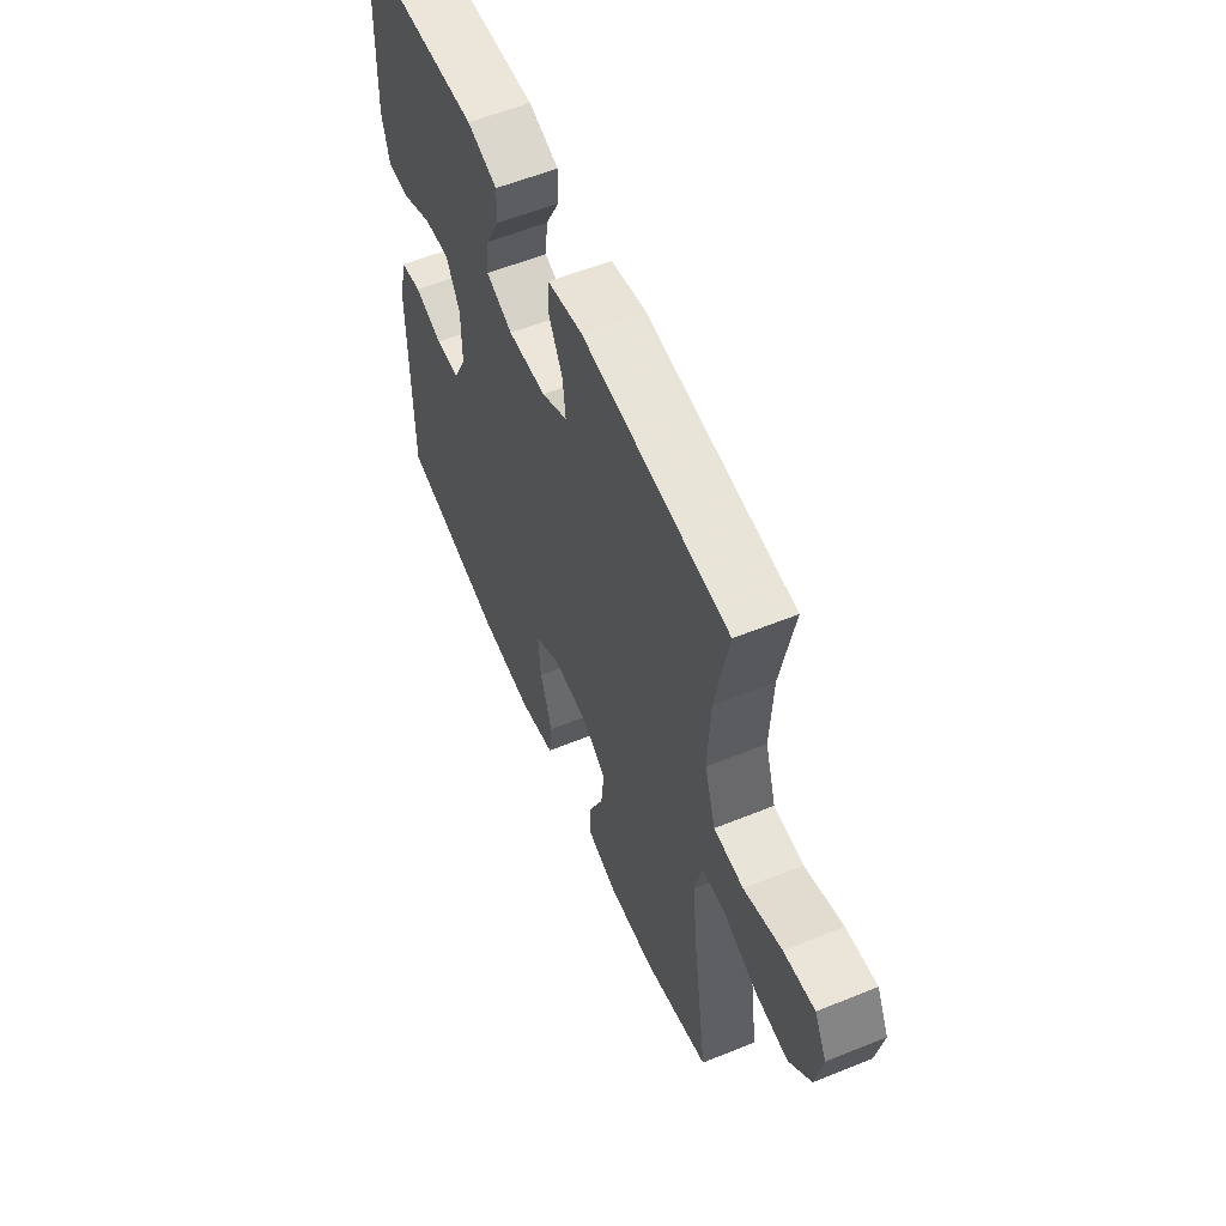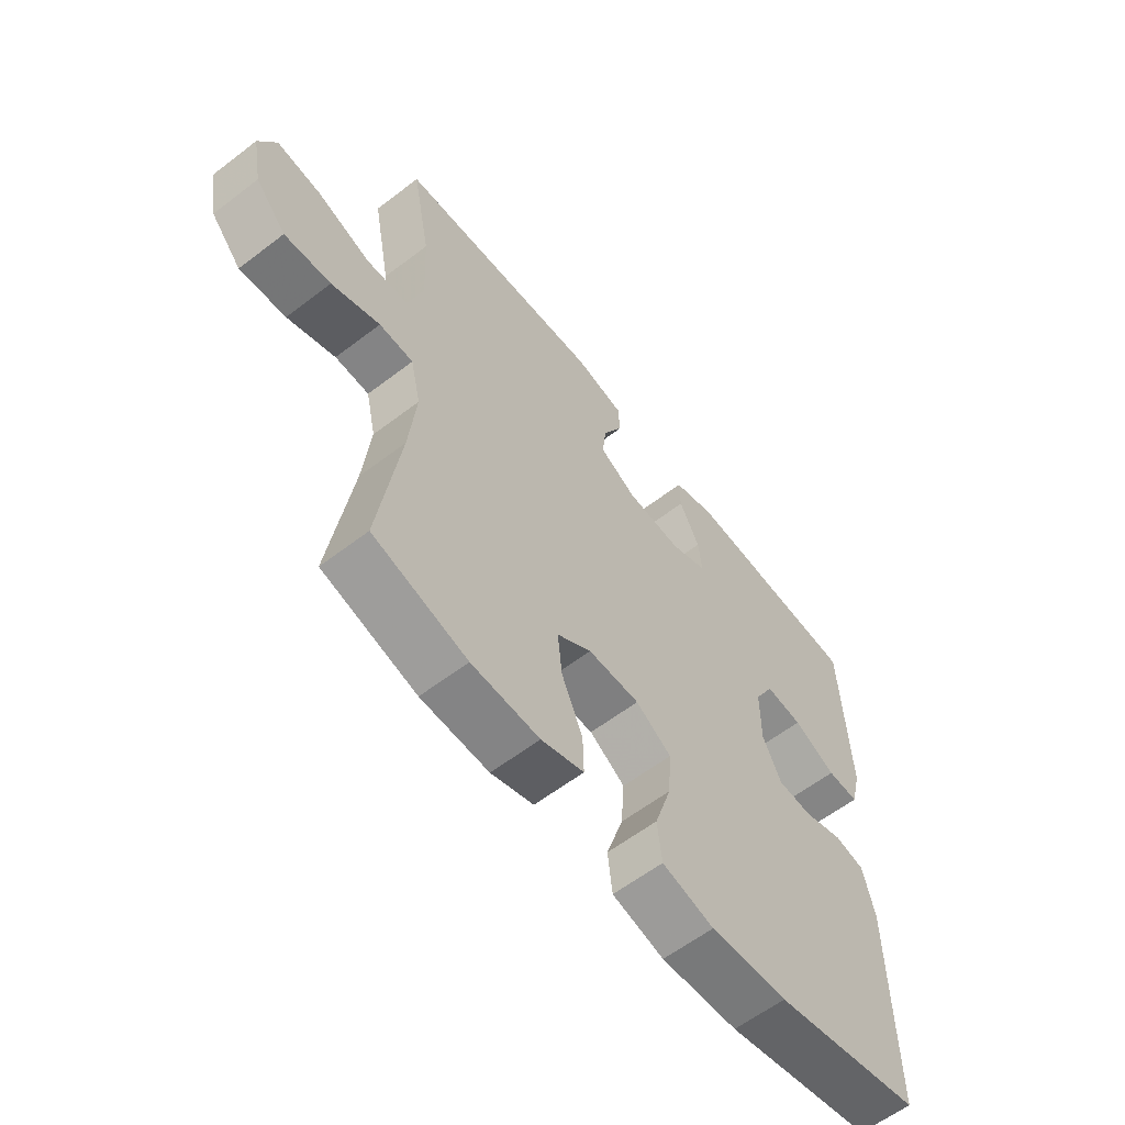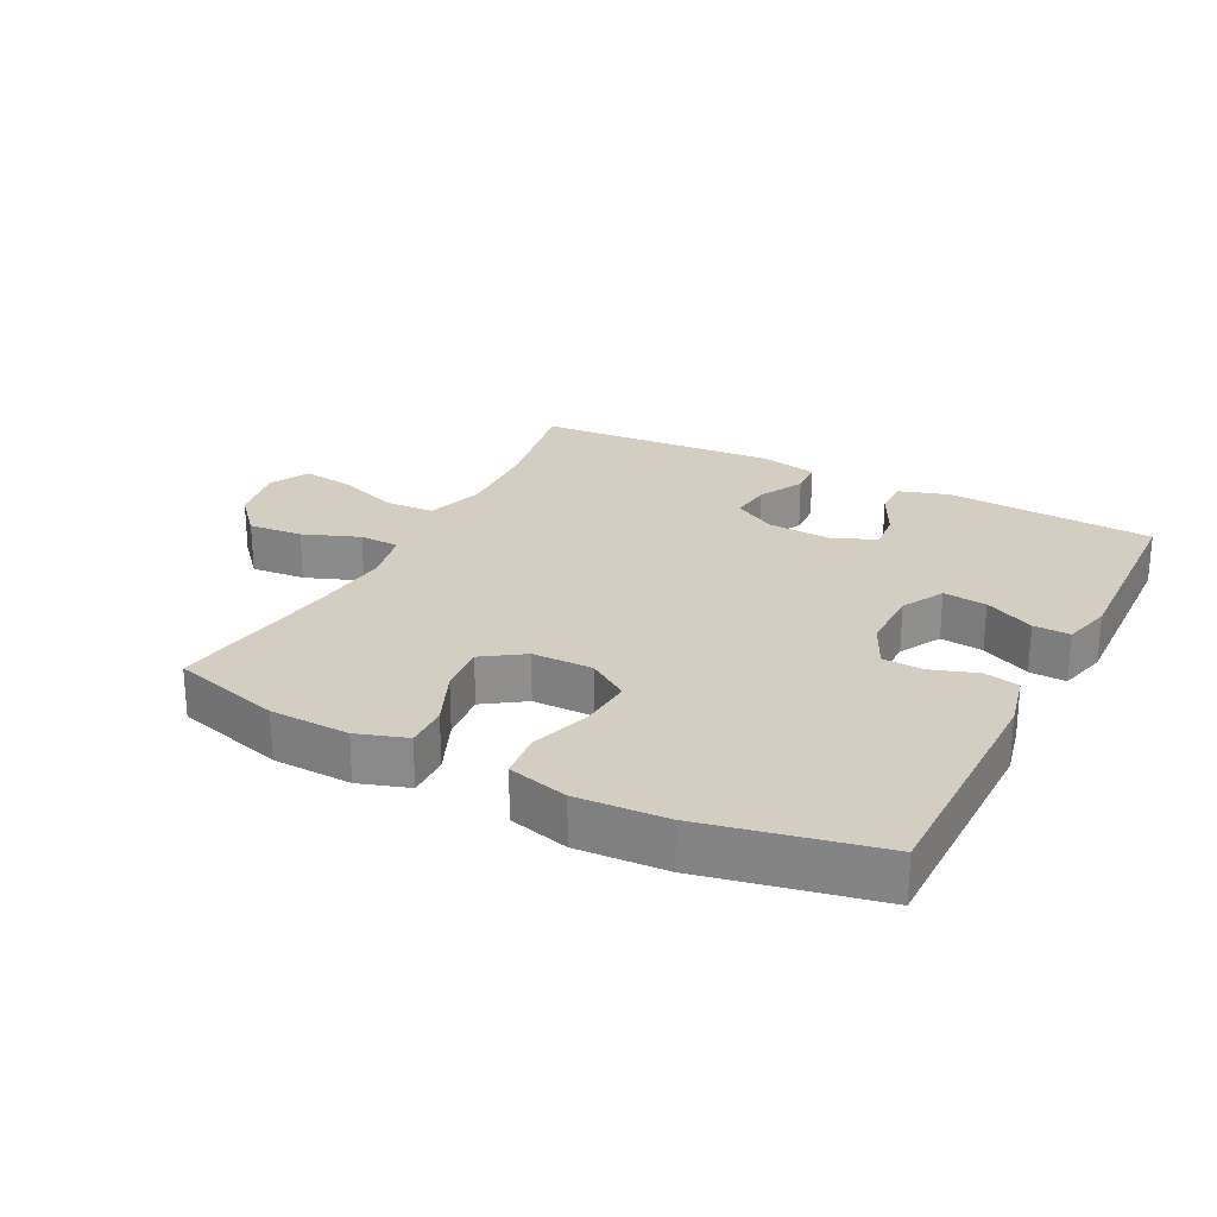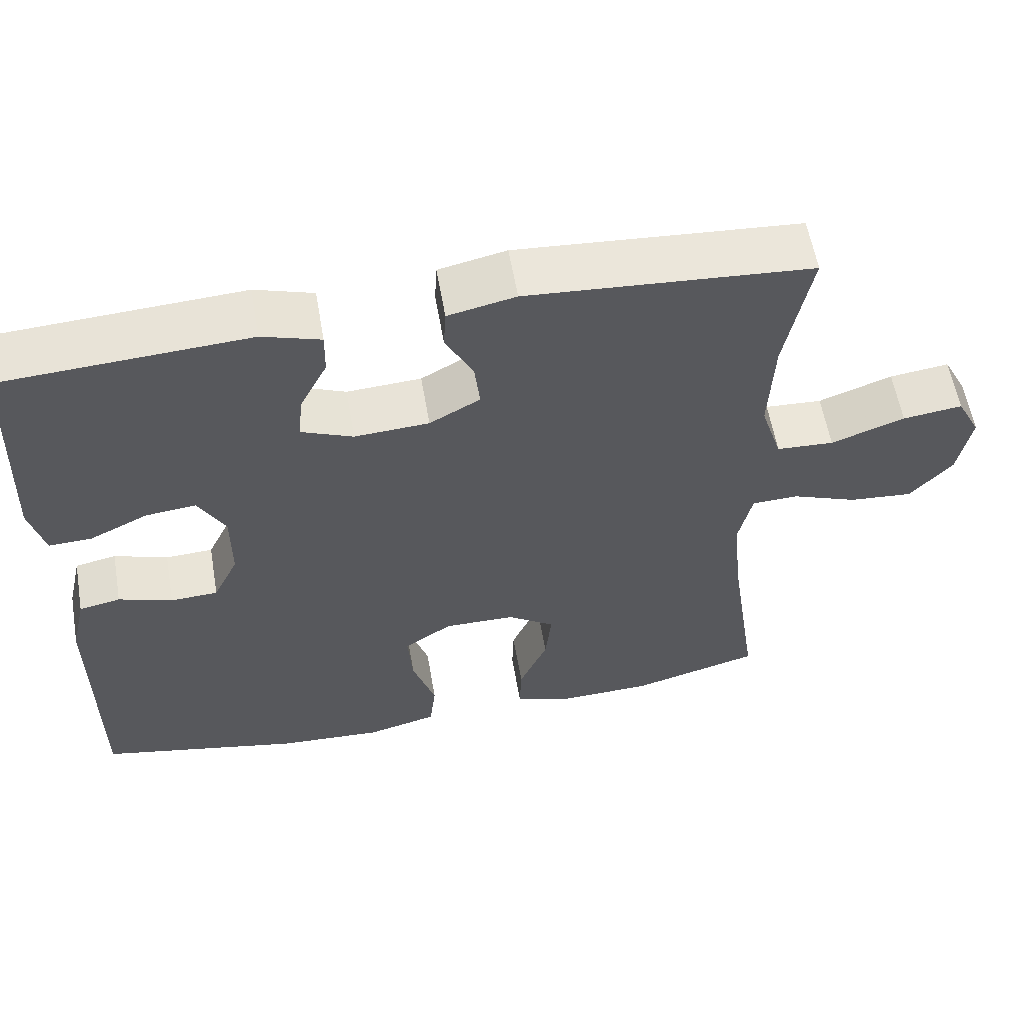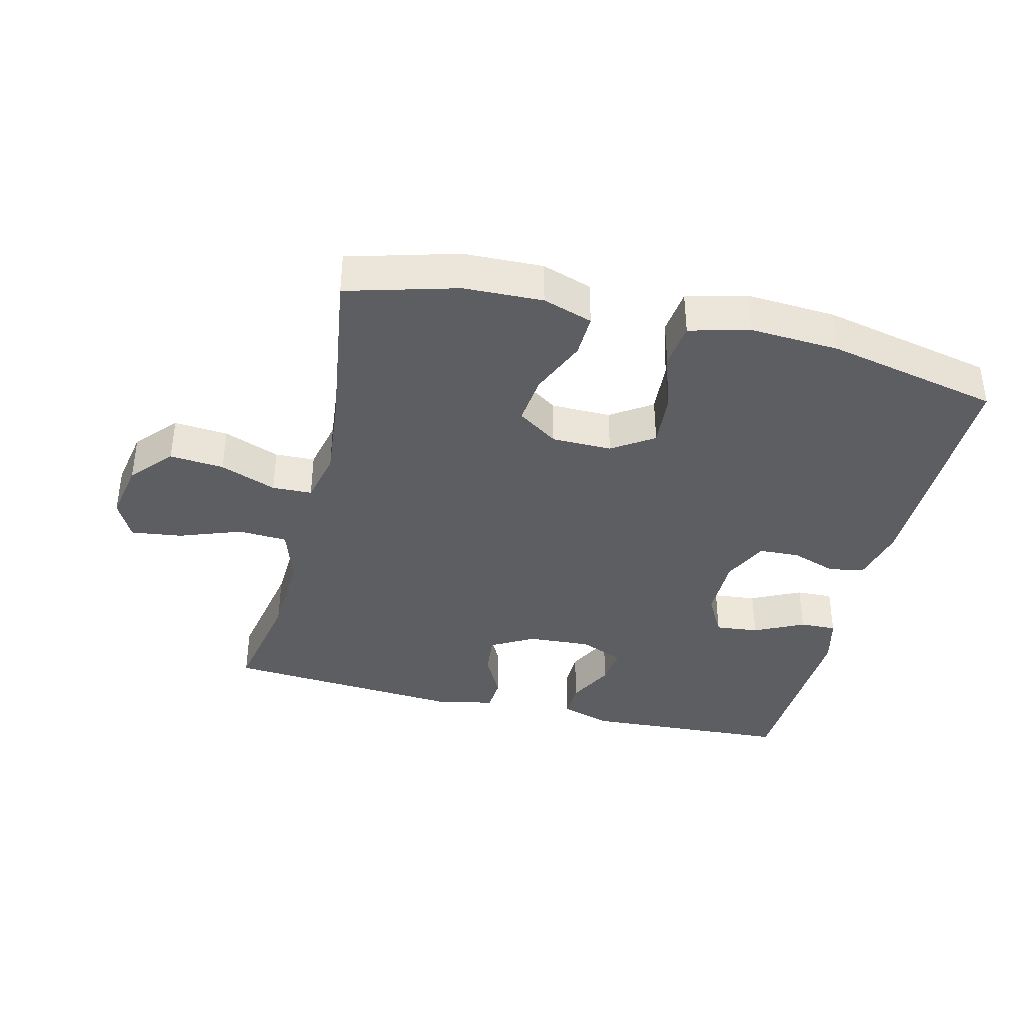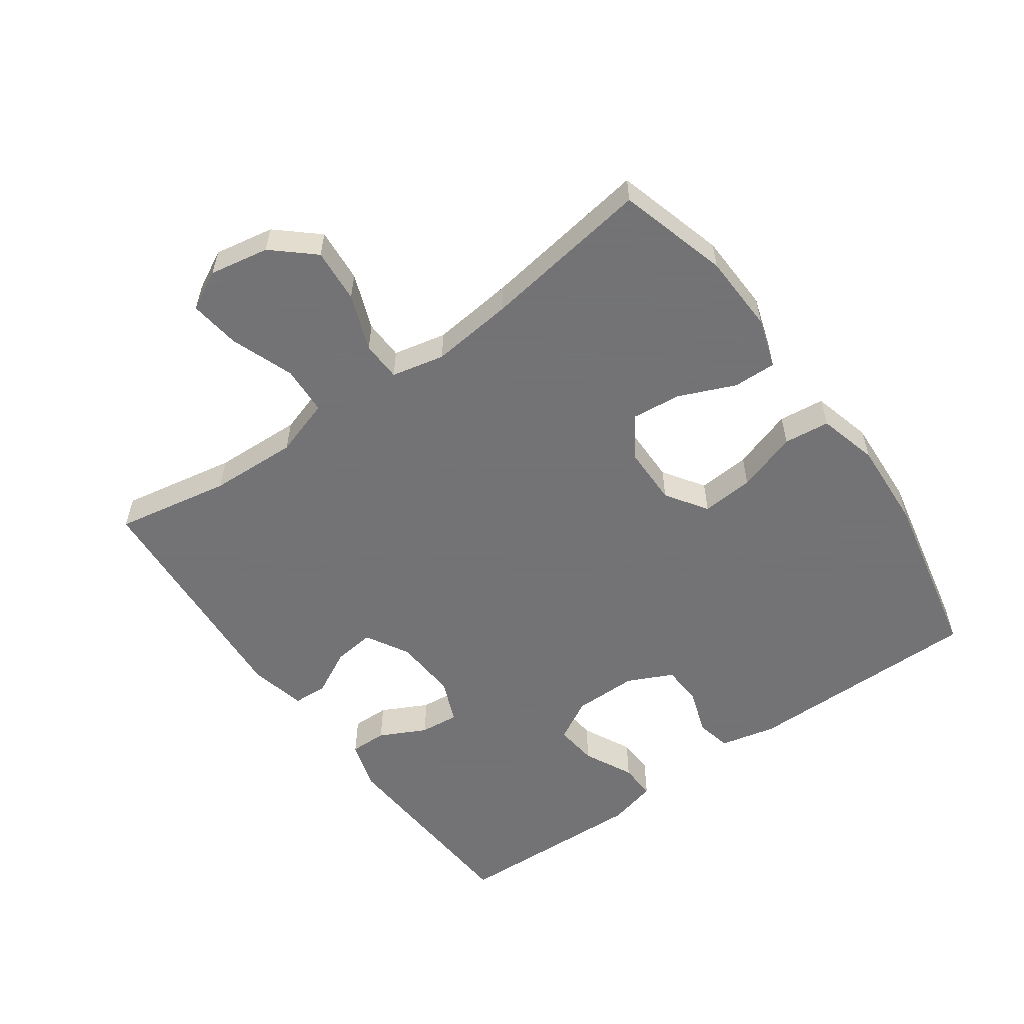
<metadata>
{"format":"obj","ext":"obj","renderer":"f3d","projection":"perspective","resolution":1024,"background":"white","views":[{"elev":57.7,"azim":67.2,"up":"+Z"},{"elev":-60.2,"azim":128.1,"up":"+Z"},{"elev":25.1,"azim":-152.7,"up":"+Y"},{"elev":58.5,"azim":-9.8,"up":"+Z"},{"elev":-38.2,"azim":166.2,"up":"+Y"},{"elev":-56.0,"azim":125.7,"up":"+Y"}]}
</metadata>
<code>
v -0.5 0.07 -0.5
v -0.499 0.07 -0.135
v -0.479 0.07 -0.049
v -0.425 0.07 -0.038
v -0.355 0.07 -0.062
v -0.293 0.07 -0.059
v -0.26 0.07 0.01
v -0.26 0.07 0.108
v -0.295 0.07 0.172
v -0.361 0.07 0.165
v -0.437 0.07 0.128
v -0.493 0.07 0.126
v -0.512 0.07 0.201
v -0.5 0.07 0.5
v -0.181 0.07 0.519
v -0.105 0.07 0.495
v -0.106 0.07 0.438
v -0.142 0.07 0.367
v -0.148 0.07 0.307
v -0.081 0.07 0.279
v 0.016 0.07 0.285
v 0.082 0.07 0.322
v 0.075 0.07 0.385
v 0.039 0.07 0.455
v 0.042 0.07 0.508
v 0.13 0.07 0.527
v 0.5 0.07 0.5
v 0.467 0.07 0.324
v 0.461 0.07 0.189
v 0.489 0.07 0.101
v 0.564 0.07 0.097
v 0.66 0.07 0.132
v 0.738 0.07 0.142
v 0.769 0.07 0.082
v 0.752 0.07 -0.009
v 0.697 0.07 -0.071
v 0.614 0.07 -0.064
v 0.528 0.07 -0.031
v 0.467 0.07 -0.033
v 0.449 0.07 -0.114
v 0.462 0.07 -0.24
v 0.5 0.07 -0.5
v 0.332 0.07 -0.547
v 0.211 0.07 -0.551
v 0.135 0.07 -0.526
v 0.137 0.07 -0.46
v 0.174 0.07 -0.374
v 0.182 0.07 -0.298
v 0.12 0.07 -0.256
v 0.028 0.07 -0.255
v -0.035 0.07 -0.297
v -0.029 0.07 -0.377
v 0.001 0.07 -0.47
v -0.007 0.07 -0.54
v -0.099 0.07 -0.564
v -0.236 0.07 -0.556
v -0.5 0 -0.5
v -0.499 0 -0.135
v -0.479 0 -0.049
v -0.425 0 -0.038
v -0.355 0 -0.062
v -0.293 0 -0.059
v -0.26 0 0.01
v -0.26 0 0.108
v -0.295 0 0.172
v -0.361 0 0.165
v -0.437 0 0.128
v -0.493 0 0.126
v -0.512 0 0.201
v -0.5 0 0.5
v -0.181 0 0.519
v -0.105 0 0.495
v -0.106 0 0.438
v -0.142 0 0.367
v -0.148 0 0.307
v -0.081 0 0.279
v 0.016 0 0.285
v 0.082 0 0.322
v 0.075 0 0.385
v 0.039 0 0.455
v 0.042 0 0.508
v 0.13 0 0.527
v 0.5 0 0.5
v 0.467 0 0.324
v 0.461 0 0.189
v 0.489 0 0.101
v 0.564 0 0.097
v 0.66 0 0.132
v 0.738 0 0.142
v 0.769 0 0.082
v 0.752 0 -0.009
v 0.697 0 -0.071
v 0.614 0 -0.064
v 0.528 0 -0.031
v 0.467 0 -0.033
v 0.449 0 -0.114
v 0.462 0 -0.24
v 0.5 0 -0.5
v 0.332 0 -0.547
v 0.211 0 -0.551
v 0.135 0 -0.526
v 0.137 0 -0.46
v 0.174 0 -0.374
v 0.182 0 -0.298
v 0.12 0 -0.256
v 0.028 0 -0.255
v -0.035 0 -0.297
v -0.029 0 -0.377
v 0.001 0 -0.47
v -0.007 0 -0.54
v -0.099 0 -0.564
v -0.236 0 -0.556
f 3 4 5
f 2 3 5
f 1 2 5
f 56 1 5
f 55 56 5
f 54 55 5
f 53 54 5
f 52 53 5
f 51 52 5 6
f 50 51 6 7
f 49 50 7 8
f 48 49 8 9
f 45 46 47
f 44 45 47
f 43 44 47
f 42 43 47
f 41 42 47
f 40 41 47 48
f 39 40 48 9
f 36 37 38
f 35 36 38
f 34 35 38
f 33 34 38
f 32 33 38
f 31 32 38
f 30 31 38 39
f 29 30 39 9
f 26 27 28
f 25 26 28
f 24 25 28
f 23 24 28
f 22 23 28 29
f 21 22 29
f 20 21 29 9
f 16 17 18
f 15 16 18
f 14 15 18
f 13 14 18
f 12 13 18
f 11 12 18
f 10 11 18
f 10 18 19
f 9 10 19 20
f 61 60 59
f 61 59 58
f 61 58 57
f 61 57 112
f 61 112 111
f 61 111 110
f 61 110 109
f 61 109 108
f 62 61 108 107
f 63 62 107 106
f 64 63 106 105
f 65 64 105 104
f 103 102 101
f 103 101 100
f 103 100 99
f 103 99 98
f 103 98 97
f 104 103 97 96
f 65 104 96 95
f 94 93 92
f 94 92 91
f 94 91 90
f 94 90 89
f 94 89 88
f 94 88 87
f 95 94 87 86
f 65 95 86 85
f 84 83 82
f 84 82 81
f 84 81 80
f 84 80 79
f 85 84 79 78
f 85 78 77
f 65 85 77 76
f 74 73 72
f 74 72 71
f 74 71 70
f 74 70 69
f 74 69 68
f 74 68 67
f 74 67 66
f 75 74 66
f 76 75 66 65
f 1 57 58 2
f 2 58 59 3
f 3 59 60 4
f 4 60 61 5
f 5 61 62 6
f 6 62 63 7
f 7 63 64 8
f 8 64 65 9
f 9 65 66 10
f 10 66 67 11
f 11 67 68 12
f 12 68 69 13
f 13 69 70 14
f 14 70 71 15
f 15 71 72 16
f 16 72 73 17
f 17 73 74 18
f 18 74 75 19
f 19 75 76 20
f 20 76 77 21
f 21 77 78 22
f 22 78 79 23
f 23 79 80 24
f 24 80 81 25
f 25 81 82 26
f 26 82 83 27
f 27 83 84 28
f 28 84 85 29
f 29 85 86 30
f 30 86 87 31
f 31 87 88 32
f 32 88 89 33
f 33 89 90 34
f 34 90 91 35
f 35 91 92 36
f 36 92 93 37
f 37 93 94 38
f 38 94 95 39
f 39 95 96 40
f 40 96 97 41
f 41 97 98 42
f 42 98 99 43
f 43 99 100 44
f 44 100 101 45
f 45 101 102 46
f 46 102 103 47
f 47 103 104 48
f 48 104 105 49
f 49 105 106 50
f 50 106 107 51
f 51 107 108 52
f 52 108 109 53
f 53 109 110 54
f 54 110 111 55
f 55 111 112 56
f 56 112 57 1

</code>
